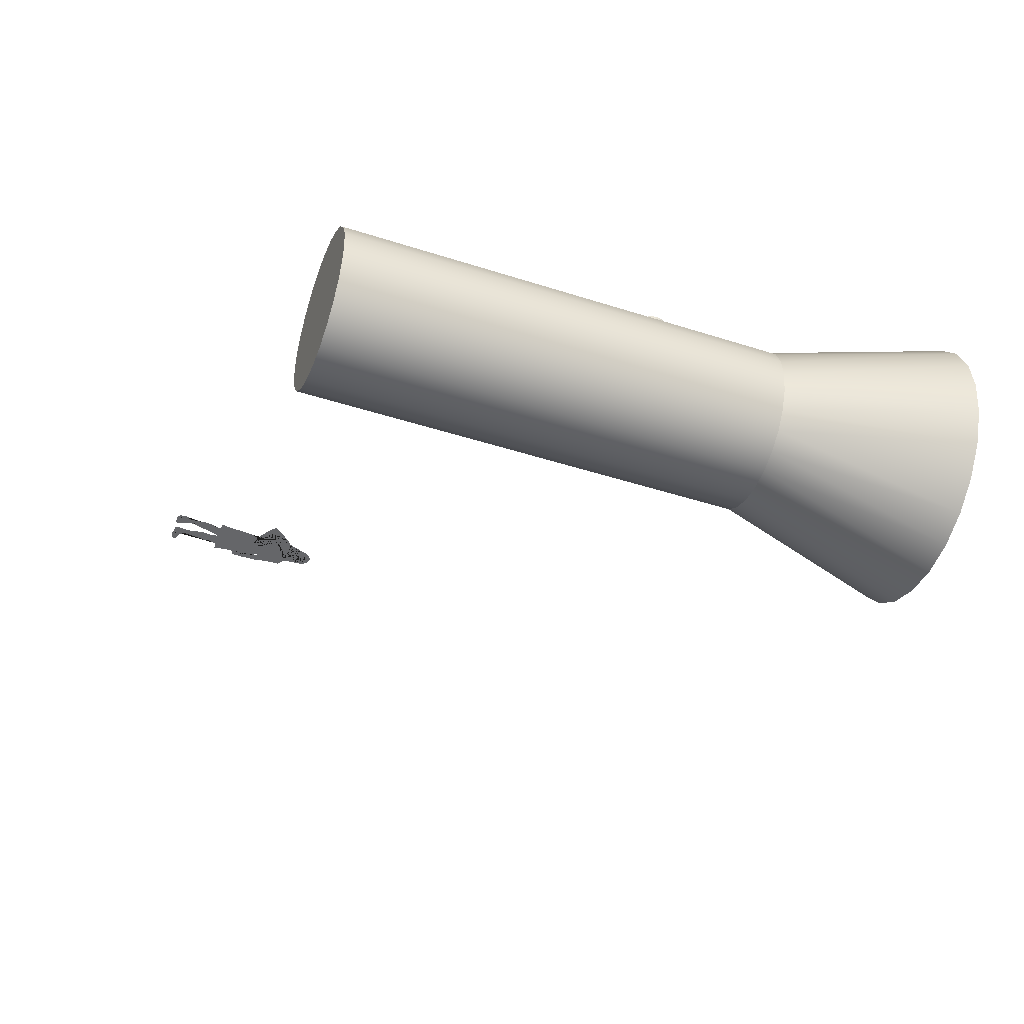
<metadata>
{"format":"obj","ext":"obj","renderer":"f3d","projection":"perspective","resolution":1024,"background":"white","views":[{"elev":-45.2,"azim":69.5,"up":"+Z"}]}
</metadata>
<code>
g Mesh1 Sophie1 Model
v 12.41 30.72 -14.73
v 12.36 30.72 -14.73
v 11.74 30.81 -14.81
v 11.95 30.6 -14.78
v 12.73 30.34 -14.69
v 12.78 30.27 -14.68
v 12.85 30.37 -14.67
v 12.84 30.54 -14.67
v 12.69 30.69 -14.69
f 1 2 3 4 5 6 7 8 9
v 11.52 31.1 -14.83
v 11.53 31.01 -14.83
v 12.32 30.83 -14.74
v 12.23 30.87 -14.75
v 11.74 30.89 -14.8
f 10 11 3 2 12 13 14
v 12.46 29.89 -14.72
v 12.49 29.97 -14.72
v 12.51 30.01 -14.71
v 12.47 30.22 -14.72
v 12.35 30.37 -14.73
v 11.46 31.6 -14.84
v 11.51 32.09 -14.83
v 11.62 32.45 -14.82
v 11.87 32.53 -14.79
v 12.17 31.35 -14.75
v 12.41 31.12 -14.73
v 12.66 31.15 -14.69
v 12.83 31.37 -14.68
v 12.86 31.8 -14.67
v 12.63 32.47 -14.7
v 12.55 33.59 -14.71
v 12.48 33.79 -14.72
v 12.35 34.15 -14.73
v 12 34.73 -14.77
v 11.91 35.22 -14.78
v 11.94 35.64 -14.78
v 12 35.86 -14.77
v 13.55 42.06 -14.59
v 13.64 42.7 -14.58
v 13.87 43.89 -14.55
v 13.83 46.16 -14.56
v 13.31 47.92 -14.62
v 13 50.18 -14.65
v 12.64 50.53 -14.7
v 11.79 52.1 -14.8
v 11.2 45.42 -14.87
v 10.94 43.75 -14.9
v 10.55 41.94 -14.95
v 10.55 40.37 -14.95
v 10.63 36.42 -14.94
v 10.58 35.64 -14.94
v 10.42 35.06 -14.96
v 10.61 34.35 -14.94
v 10.62 33.89 -14.94
v 10.4 32.72 -14.96
v 10.25 32.23 -14.98
v 10.25 32.06 -14.98
v 10.47 31.62 -14.96
v 10.83 30.45 -14.91
v 10.96 30.34 -14.9
v 11.65 30.07 -14.82
v 12.32 29.86 -14.74
f 15 16 17 18 19 4 3 11 10 20 21 22 23 24 25 26 27 28 29 30 31 32 33 34 35 36 37 38 39 40 41 42 43 44 45 46 47 48 49 50 51 52 53 54 55 56 57 58 59 60 61
v 12.77 30.05 -14.68
v 12.67 29.98 -14.69
v 12.61 25.26 -14.7
v 11.78 21.49 -14.8
v 14.48 20.89 -14.48
v 14.94 20.79 -14.42
v 18.49 20.48 -14
v 18.95 20.53 -13.95
v 19.65 20.61 -13.86
v 23.82 21.07 -13.37
v 26.45 21.36 -13.05
v 25.84 24.35 -13.13
v 25.59 27.35 -13.16
v 25.48 31.88 -13.17
v 25.38 33.18 -13.18
v 24.93 36.46 -13.23
v 21.58 36.08 -13.63
v 18.01 36.08 -14.06
v 14.57 36.3 -14.47
v 13.05 36.64 -14.65
v 12.81 30.23 -14.68
f 62 63 16 15 64 65 66 67 68 69 70 71 72 73 74 75 76 77 78 79 80 81 31 30 29 28 27 26 25 1 9 8 7 6 82
f 5 4 19 18 17 16 63 62 82 6
v 15.01 4.342 -14.42
v 14.23 3.649 -14.51
v 14.5 3.649 -14.48
v 15.49 2.971 -14.36
v 15.65 2.553 -14.34
v 16.17 2.799 -14.28
v 17.68 3.164 -14.1
v 18.31 3.356 -14.02
v 18.51 3.728 -14
v 18.5 4.091 -14
v 18.33 4.578 -14.02
v 18.11 5.256 -14.05
v 18.07 6.672 -14.05
v 18.52 10.18 -14
v 18.98 12.52 -13.94
v 19.04 13.93 -13.94
v 18.85 16.06 -13.96
v 18.71 17.52 -13.97
v 18.96 18.87 -13.95
v 19.04 19.93 -13.94
v 14.81 19.44 -14.44
v 15 18 -14.42
v 15.18 17.42 -14.39
v 14.95 16 -14.42
v 14.95 13.96 -14.42
v 15.86 6.529 -14.31
v 15.7 5.452 -14.33
f 83 84 85 86 87 88 89 90 91 92 93 94 95 96 97 98 99 100 101 102 69 68 67 66 103 104 105 106 107 108 109
v 15.74 2.202 -14.33
v 14.17 3.649 -14.52
v 12.26 2.658 -14.74
v 13.23 2.214 -14.63
v 13.51 1.702 -14.59
v 13.58 1.398 -14.59
v 14.67 1.448 -14.46
v 15.06 1.666 -14.41
f 110 87 86 85 84 111 112 113 114 115 116 117
v 18.5 3.188 -14
v 16.28 2.484 -14.26
v 18.28 2.981 -14.03
f 118 91 90 89 88 87 110 119 120
v 12.53 1.398 -14.71
v 11.86 1.496 -14.79
v 11.43 1.769 -14.84
v 11.49 0.8417 -14.83
v 12.05 0.7598 -14.77
v 13.25 0.2843 -14.62
v 14.26 0.09689 -14.51
v 15.1 0.4354 -14.4
v 16.19 0.6238 -14.27
v 17.89 0.7696 -14.07
v 18.36 1.108 -14.02
v 18.5 2.164 -14
f 115 121 122 123 124 125 126 127 128 129 130 131 132 118 120 119 110 117 116
v 11.75 1.974 -14.8
v 12.41 1.702 -14.73
v 11.95 1.763 -14.78
f 133 123 122 121 115 114 134 135
v 11.81 2.425 -14.8
v 11.73 2.202 -14.81
f 133 135 134 114 113 112 136 137
v 11.99 0.4924 -14.77
v 13.44 0.1378 -14.6
f 124 138 139 127 126 125
v 24.51 17.88 -13.28
v 23.88 19.34 -13.36
v 20.19 18.44 -13.8
v 20.84 16.36 -13.72
v 21.31 13.48 -13.67
v 22.3 9.227 -13.55
v 22.55 8.181 -13.52
v 22.6 7.126 -13.51
v 22.43 5.914 -13.53
v 22.38 5.033 -13.54
v 22.23 4.304 -13.56
v 21.93 3.807 -13.59
v 22.89 3.72 -13.48
v 24.59 2.997 -13.27
v 24.98 2.639 -13.23
v 25.08 2.817 -13.22
v 25.47 3.408 -13.17
v 25.65 3.999 -13.15
v 25.58 4.412 -13.16
v 25.55 4.548 -13.16
v 25.23 4.97 -13.2
v 24.77 6.448 -13.25
v 24.71 7.263 -13.26
v 25.3 13.67 -13.19
v 25.08 15.6 -13.22
f 140 141 71 70 142 143 144 145 146 147 148 149 150 151 152 153 154 155 156 157 158 159 160 161 162 163 164
v 20.95 2.339 -13.71
v 21.02 2.354 -13.7
v 21.48 2.452 -13.64
v 22.68 2.269 -13.5
v 23.22 2.114 -13.44
v 23.54 1.745 -13.4
v 23.7 1.499 -13.38
v 23.76 1.4 -13.37
v 24.61 1.674 -13.27
v 25.22 2.41 -13.2
v 25.13 2.495 -13.21
f 151 165 166 167 168 169 170 171 172 173 174 175 154 153 152
v 20.74 2.001 -13.73
v 20.77 1.779 -13.73
v 22.78 1.704 -13.49
f 176 177 178 170 169 168 167 166
v 20.67 1.783 -13.74
v 20.64 1.509 -13.74
v 22.77 1.424 -13.49
f 171 170 178 177 179 180 181
v 20.8 0.6244 -13.73
v 21.04 0.7961 -13.7
v 21.76 0.7571 -13.61
v 23.17 0.2654 -13.44
v 24.02 0.08586 -13.34
v 24.63 0.3627 -13.27
v 25.08 0.7005 -13.22
v 25.67 0.9517 -13.15
v 25.91 3.628 -13.12
f 171 181 180 182 183 184 185 186 187 188 189 190 175 174 173 172
v 20.93 0.2888 -13.71
v 21.48 0.1327 -13.65
v 23.45 0 -13.41
f 191 192 193 186 185 184 183 182
v 25.9 3.961 -13.12
f 190 194 156 155 154 175
f 194 158 157 156
v 24.4 49.07 -13.3
v 24.89 50.2 -13.24
v 25.29 50.11 -13.19
v 24.91 50.52 -13.24
v 24.74 51.42 -13.26
v 24.8 52.11 -13.25
v 24.91 52.68 -13.24
v 25.32 53.16 -13.19
v 25.84 53.38 -13.13
v 26.49 53.45 -13.05
v 26.89 53.36 -13
v 26.99 53.34 -12.99
v 24.88 55.26 -13.24
v 24.78 55.32 -13.25
v 24.44 55.51 -13.29
v 21.79 56.17 -13.61
v 20.75 54.85 -13.73
v 19.91 53.81 -13.83
v 19.03 53.05 -13.94
v 17.61 52.22 -14.11
v 16.89 52.49 -14.19
v 16.37 52.82 -14.25
v 15.96 53.29 -14.3
v 15.71 53.75 -14.33
v 15.6 54.38 -14.35
v 15.64 54.84 -14.34
v 16.14 55.48 -14.28
v 16.7 55.88 -14.21
v 14.23 54.79 -14.51
v 13.43 54.44 -14.6
v 12.4 53.65 -14.73
v 11.43 52.76 -14.84
v 13.97 41.21 -14.54
v 12.95 36.66 -14.66
v 25.03 36.47 -13.22
v 23.8 39.34 -13.37
v 22.74 39.15 -13.49
v 21.86 38.94 -13.6
v 20.7 38.63 -13.74
v 20.5 38.67 -13.76
v 20.4 38.74 -13.77
v 20.37 38.84 -13.78
v 20.38 38.95 -13.78
v 20.45 39.07 -13.77
v 20.73 39.15 -13.73
v 21.96 39.72 -13.59
v 21.86 39.81 -13.6
v 19.48 39.39 -13.88
v 19.32 39.44 -13.9
v 19.24 39.54 -13.91
v 19.21 39.66 -13.91
v 19.24 39.78 -13.91
v 19.31 39.89 -13.9
v 19.5 39.96 -13.88
v 20.63 40.29 -13.75
v 20.85 40.37 -13.72
v 21.62 40.5 -13.63
v 21.43 40.57 -13.65
v 20.51 40.57 -13.76
v 19.15 40.24 -13.92
v 18.97 40.25 -13.94
v 18.87 40.31 -13.96
v 18.8 40.43 -13.96
v 18.8 40.54 -13.96
v 18.82 40.65 -13.96
v 18.93 40.76 -13.95
v 20.31 41.22 -13.78
v 20.51 41.26 -13.76
v 21.61 41.31 -13.63
v 20.76 41.49 -13.73
v 19.98 41.4 -13.82
v 19.59 41.3 -13.87
v 19.39 41.32 -13.89
v 19.28 41.39 -13.91
v 19.23 41.48 -13.91
v 19.24 41.58 -13.91
v 19.3 41.68 -13.91
v 19.57 41.87 -13.87
v 20.7 42.17 -13.74
v 22.72 41.82 -13.5
v 22.78 42.18 -13.49
v 23.69 47.44 -13.38
f 195 196 197 198 199 200 201 202 203 204 205 206 207 208 209 210 211 212 213 214 215 216 217 218 219 220 221 222 223 224 225 226 44 43 42 41 40 39 227 228 81 80 79 78 77 229 230 231 232 233 234 235 236 237 238 239 240 241 242 243 244 245 246 247 248 249 250 251 252 253 254 255 256 257 258 259 260 261 262 263 264 265 266 267 268 269 270 271 272 273 274 275 276
v 26.93 53.32 -13
v 25.39 50.01 -13.18
v 27.52 47.73 -12.93
v 29.01 46.35 -12.75
v 26.85 43.73 -13.01
v 24.25 41.76 -13.32
v 23.54 41.71 -13.4
v 23.02 41.8 -13.46
v 24.11 39.4 -13.33
v 25.07 39.99 -13.22
v 25.57 40.44 -13.16
v 26.09 40.8 -13.1
v 29.19 42.83 -12.73
v 31.51 45.04 -12.45
v 32.22 45.58 -12.37
v 32.36 45.87 -12.35
v 32.35 46.19 -12.35
v 32.22 46.57 -12.37
v 31.9 47.11 -12.4
v 30.99 48.46 -12.51
v 29.53 50.23 -12.69
v 28.4 51.28 -12.82
v 27.76 52.23 -12.9
f 277 205 204 203 202 201 200 199 198 197 278 279 280 281 282 283 284 275 274 273 272 271 270 269 268 267 266 265 264 263 262 261 260 259 258 257 256 255 254 253 252 251 250 249 248 247 246 245 244 243 242 241 240 239 238 237 236 235 234 233 232 231 230 285 286 287 288 289 290 291 292 293 294 295 296 297 298 299
v 23.24 59.38 -13.44
v 22.29 62.83 -13.55
v 21.66 64.49 -13.62
v 21.18 65.25 -13.68
v 20.61 65.85 -13.75
v 19.89 66.36 -13.84
v 19.18 66.6 -13.92
v 18.82 66.64 -13.96
v 18.54 66.53 -14
v 17.99 66.58 -14.06
v 17.25 66.34 -14.15
v 16.65 65.97 -14.22
v 15.92 65.27 -14.31
v 15.26 64.27 -14.39
v 14.98 63.5 -14.42
v 14.8 61.77 -14.44
v 14.8 60.28 -14.44
v 14.65 57.49 -14.46
v 16.94 56.55 -14.19
v 17 57.41 -14.18
v 16.91 58.35 -14.19
v 16.59 58.58 -14.23
v 16.04 59.22 -14.29
v 15.85 59.76 -14.32
v 15.73 59.78 -14.33
v 15.39 60.26 -14.37
v 15.31 60.59 -14.38
v 15.29 60.97 -14.38
v 15.29 61.52 -14.38
v 15.45 61.66 -14.36
v 15.58 61.57 -14.35
v 15.58 61.87 -14.35
v 15.76 62.72 -14.33
v 15.9 63.17 -14.31
v 15.87 62.73 -14.31
v 16.55 63.8 -14.23
v 17.16 64.56 -14.16
v 16.9 63.68 -14.19
v 16.79 63.2 -14.2
v 16.87 63.02 -14.19
v 17.17 63.13 -14.16
v 17.41 63.55 -14.13
v 17.94 64.63 -14.07
v 18.42 65.1 -14.01
v 17.94 63.36 -14.07
v 17.89 63.01 -14.07
v 18.19 63.5 -14.04
v 18.21 63.15 -14.04
v 18.81 65.19 -13.96
v 18.94 63.13 -13.95
v 19.51 64.24 -13.88
v 19.76 63.82 -13.85
v 20.02 63.08 -13.82
v 19.95 63.63 -13.83
v 20.35 62.93 -13.78
v 20.08 63.89 -13.81
v 19.79 64.9 -13.85
v 20.5 63.82 -13.76
v 20.91 62.76 -13.71
v 21.19 62.31 -13.68
v 21.17 62.81 -13.68
v 21.4 62.14 -13.65
v 21.46 61.59 -13.65
v 21.61 61.69 -13.63
v 21.72 61.72 -13.62
v 21.89 61.63 -13.6
v 21.95 61.51 -13.59
v 21.86 60.22 -13.6
v 21.61 59.89 -13.63
v 21.49 59.79 -13.64
v 21.34 59.78 -13.66
v 21.2 59.84 -13.68
v 21.09 59.95 -13.69
v 20.98 59.61 -13.7
v 20.61 58.39 -13.75
v 20.52 57.75 -13.76
v 20.61 57.26 -13.75
v 20.85 56.74 -13.72
v 21.52 56.26 -13.64
f 209 208 300 301 302 303 304 305 306 307 308 309 310 311 312 313 314 315 316 317 223 222 318 319 320 321 322 323 324 325 326 327 328 329 330 331 332 333 334 335 336 337 338 339 340 341 342 343 344 345 346 347 348 349 350 351 352 353 354 355 356 357 358 359 360 361 362 363 364 365 366 367 368 369 370 371 372 373 374 375 376 377 378 210
v 20.74 59.24 -13.73
v 20.23 58.79 -13.79
v 19.79 58.36 -13.85
v 19.13 57.91 -13.92
v 18.5 57.79 -14
v 17.88 57.82 -14.07
v 17.25 58.1 -14.15
f 211 210 378 377 376 375 374 373 379 380 381 382 383 384 385 320 319 318 222 221 220 219 218 217 216 215 214 213 212
f 363 362 361 360 359 358 357 356 355 354 353 352 351 350 349 348 347 346 345 344 343 342 341 340 339 338 337 336 335 334 333 332 331 330 329 328 327 326 325 324 323 322 321 320 385 384 383 382 381 380 379 373 372 371 370 369 368 367 366 365 364
g Mesh2 Model
v 295.6 0 -132.9
v 288.1 0 -131.9
v 280.6 0 -132.9
v 273.5 0 -135.8
v 267.5 0 -140.4
v 262.9 0 -146.4
v 260 0 -153.4
v 259 0 -160.9
v 260 0 -168.5
v 262.9 0 -175.5
v 267.5 0 -181.5
v 273.5 0 -186.1
v 280.6 0 -189
v 288.1 0 -190
v 295.6 0 -189
v 302.6 0 -186.1
v 308.6 0 -181.5
v 313.2 0 -175.5
v 316.2 0 -168.5
v 317.1 0 -160.9
v 316.2 0 -153.4
v 313.2 0 -146.4
v 308.6 0 -140.4
v 302.6 0 -135.8
f 386 387 388 389 390 391 392 393 394 395 396 397 398 399 400 401 402 403 404 405 406 407 408 409
v 295.6 160.6 -132.9
v 288.1 160.6 -131.9
f 386 410 411 387
v 302.6 160.6 -135.8
f 409 412 410 386
v 308.6 160.6 -140.4
f 408 413 412 409
v 313.2 160.6 -146.4
f 408 407 414 413
v 316.2 160.6 -153.4
f 407 406 415 414
v 317.1 160.6 -160.9
f 406 405 416 415
v 316.2 160.6 -168.5
f 405 404 417 416
v 313.2 160.6 -175.5
f 404 403 418 417
v 308.6 160.6 -181.5
f 403 402 419 418
v 302.6 160.6 -186.1
f 401 420 419 402
v 295.6 160.6 -189
f 400 421 420 401
v 288.1 160.6 -190
f 399 422 421 400
v 280.6 160.6 -189
f 398 423 422 399
v 273.5 160.6 -186.1
f 397 424 423 398
v 267.5 160.6 -181.5
f 396 425 424 397
v 262.9 160.6 -175.5
f 426 425 396 395
v 267.6 160.6 -181.3
v 263.3 160.6 -175.5
v 263.2 160.6 -175.3
f 427 428 429 426 425
v 276.7 160.6 -166.5
f 430 429 428 427
v 275.6 160.6 -164.1
v 263.2 160.6 -175.2
f 430 431 432 429
v 241.9 226.1 -173.3
f 431 430 433
v 246.7 226.1 -184.8
f 434 433 430
v 260.4 160.6 -168.5
f 433 434 435
v 334.2 226.1 -148.6
v 335.8 226.1 -160.9
v 334.2 226.1 -173.3
v 329.4 226.1 -184.8
v 321.8 226.1 -194.7
v 312 226.1 -202.3
v 300.4 226.1 -207.1
v 288.1 226.1 -208.7
v 275.7 226.1 -207.1
v 264.2 226.1 -202.3
v 254.3 226.1 -194.7
v 240.3 226.1 -160.9
v 241.9 226.1 -148.6
v 246.7 226.1 -137.1
v 254.3 226.1 -127.2
v 264.2 226.1 -119.6
v 275.7 226.1 -114.8
v 288.1 226.1 -113.2
v 300.4 226.1 -114.8
v 312 226.1 -119.6
v 321.8 226.1 -127.2
v 329.4 226.1 -137.1
f 436 437 438 439 440 441 442 443 444 445 446 434 433 447 448 449 450 451 452 453 454 455 456 457
v 316.7 160.6 -160.9
f 437 436 458
v 295.9 160.6 -159
f 436 437 459
v 296.2 160.6 -161.5
f 460 459 437
v 315.8 160.6 -153.6
v 315.8 160.6 -153.5
f 459 460 461 462
v 316.7 160.6 -160.9
f 460 463 458 461
v 295.9 160.6 -164.1
v 316.7 160.6 -161
f 460 464 465 463
f 464 460 438
f 437 438 460
v 315.8 160.6 -168.5
f 438 437 466
v 315.8 160.6 -168.4
v 315.8 160.6 -168.4
f 458 463 465 467 468 466 437
v 260.4 160.6 -153.4
v 263.2 160.6 -146.6
v 263.2 160.6 -146.6
v 263.3 160.6 -146.4
v 267.7 160.6 -140.6
v 267.8 160.6 -140.4
v 273.6 160.6 -135.9
v 273.6 160.6 -135.9
v 273.7 160.6 -135.8
v 280.6 160.6 -132.9
v 280.6 160.6 -132.9
v 283 160.6 -152
v 285.7 160.6 -151.6
v 295.6 160.6 -132.9
v 295.6 160.6 -132.9
v 302.4 160.6 -135.8
v 302.5 160.6 -135.9
v 302.5 160.6 -135.9
v 308.3 160.6 -140.4
v 308.4 160.6 -140.5
v 308.5 160.6 -140.5
v 308.5 160.6 -140.6
v 312.9 160.6 -146.4
v 313 160.6 -146.6
v 313 160.6 -146.6
v 315.8 160.6 -153.4
v 312.9 160.6 -175.3
v 312.9 160.6 -175.4
v 312.9 160.6 -175.5
v 308.4 160.6 -181.3
v 308.3 160.6 -181.5
v 302.5 160.6 -186
v 302.5 160.6 -186
v 302.4 160.6 -186.1
v 295.6 160.6 -189
v 295.6 160.6 -189
v 295.5 160.6 -189
v 280.7 160.6 -189
v 280.6 160.6 -189
v 280.6 160.6 -189
v 273.7 160.6 -186.1
v 273.6 160.6 -186
v 273.6 160.6 -186
v 267.8 160.6 -181.5
v 267.7 160.6 -181.3
v 267.7 160.6 -181.3
v 260.4 160.6 -168.3
v 260.4 160.6 -168.3
v 259.4 160.6 -160.9
v 259.4 160.6 -160.9
v 259.4 160.6 -160.9
v 260.4 160.6 -153.5
v 260.4 160.6 -153.5
f 469 470 471 472 473 474 475 476 477 478 479 480 481 482 483 484 485 486 487 488 489 490 491 492 493 494 462 461 458 463 465 467 468 466 495 496 497 498 499 500 501 502 503 504 505 422 506 507 508 509 510 511 512 513 514 427 428 429 432 435 515 516 517 518 519 520 521
v 276.7 160.6 -156.6
f 522 470 469 521
v 278.3 160.6 -154.5
f 522 523 471 470
f 523 522 450
f 449 450 522
f 450 449 474
f 472 473 474 449
f 523 473 472 471
f 523 475 474 473
v 280.5 160.6 -153
f 524 476 475 523
f 524 478 477 476
f 480 479 478 524
v 280.7 160.6 -132.9
f 411 480 479 525
f 411 481 480
v 295.5 160.6 -132.9
f 481 411 526 482
f 526 454 411
f 454 526 455
f 484 455 526 482 483
f 455 484 456
f 487 456 484 485 486
f 487 488 489 490 491 456
v 291 160.6 -153
f 527 488 487 486
v 293.1 160.6 -154.5
f 528 489 488 527
v 294.8 160.6 -156.6
f 528 529 490 489
f 529 528 457
f 456 457 528
f 457 456 491
f 491 492 493 494 457
f 529 492 491 490
f 529 459 493 492
f 459 529 436
f 457 436 529
f 436 457 494
f 494 462 461 458 436
f 459 462 494 493
f 493 494 462 415 414
f 415 462 461
f 461 458 463 416 415
f 416 463 465
f 465 467 417 416
f 464 467 465
v 294.8 160.6 -166.5
f 464 530 468 467
f 530 464 439
f 438 439 464
f 439 438 497
f 466 495 496 497 438
f 530 495 466 468
v 293.1 160.6 -168.5
f 530 531 496 495
f 531 530 440
f 439 440 530
f 440 439 499
f 497 498 499 439
f 531 498 497 496
f 531 500 499 498
v 291 160.6 -170.1
f 532 501 500 531
f 532 503 502 501
v 288.5 160.6 -171.1
f 533 504 503 532
f 533 422 505 504
v 285.7 160.6 -171.4
f 534 422 533
f 422 534 507 506
v 283 160.6 -171.1
f 535 508 507 534
f 535 510 509 508
v 280.5 160.6 -170.1
f 536 511 510 535
f 536 513 512 511
v 278.3 160.6 -168.5
f 537 514 513 536
f 537 430 427 514
f 430 537 434
f 446 434 537
f 434 446 428
f 512 513 514 427 428 446
f 425 424 511 512 513
f 510 511 424
f 512 446 509 510 511
f 445 509 446
f 509 445 506 507 508
f 444 506 445
f 506 444 422
f 443 422 444
f 422 443 505
f 442 505 443
f 505 442 502 503 504
f 441 502 442
f 502 441 499 500 501
f 440 499 441
f 440 441 531
f 532 531 441
f 441 442 532
f 533 532 442
f 442 443 533
f 534 533 443
f 443 444 534
f 535 534 444
f 444 445 535
f 536 535 445
f 445 446 536
f 537 536 446
f 420 419 498 499 500
f 496 497 498 419 418
f 418 495 496
f 468 466 495 418 417
f 417 467 468
f 500 501 420
f 421 420 501 502 503
f 504 505 422 421
f 423 422 506 507
f 424 423 508 509 510
f 513 514 425
f 425 514 427
f 428 429 432 435 434
f 426 429 432
v 260 160.6 -168.5
f 432 435 515 538 426
f 431 515 435 432
v 275.3 160.6 -161.5
f 431 539 516 515
f 539 431 447
f 433 447 431
f 447 433 518
f 435 515 516 517 518 433
f 538 515 516
v 259 160.6 -160.9
f 516 517 540 538
f 539 517 516
v 275.6 160.6 -159
f 539 541 519 518 517
f 541 539 448
f 447 448 539
f 448 447 469
f 518 519 520 521 469 447
f 540 517 518 519
v 260 160.6 -153.4
f 519 520 542 540
f 541 520 519
f 541 522 521 520
f 522 541 449
f 448 449 541
f 449 448 472
f 469 470 471 472 448
v 262.9 160.6 -146.4
f 521 469 470 543 542
f 543 470 471
v 267.5 160.6 -140.4
f 471 472 473 544 543
v 273.5 160.6 -135.8
f 545 544 473 474 475
f 389 545 544 390
v 280.6 160.6 -132.9
f 388 546 545 389
f 387 411 546 388
f 479 525 411 546
f 525 452 477 478 479
f 452 525 453
f 411 453 525
f 453 411 454
f 453 454 481
v 288.5 160.6 -152
f 547 481 454
f 547 483 482 481
f 547 485 484 483
f 527 486 485 547
f 527 547 455
f 454 455 547
f 455 456 527
f 528 527 456
f 412 410 483 484 485
f 481 480 453
f 452 453 480
f 480 524 452
f 451 452 524
f 451 477 452
f 477 451 474 475 476
f 450 474 451
f 450 451 523
f 524 523 451
f 475 476 545
f 546 545 476 477 478
f 544 543 391 390
f 543 542 392 391
f 542 540 393 392
f 540 538 394 393
f 538 426 395 394
f 542 520 521
f 414 492 493
f 490 491 492 414 413
f 413 489 490
f 488 489 413
f 413 412 486 487 488
f 410 411 526 482
g Mesh3 Model
v 295 127.3 -138.3
v 296.3 126.3 -138.4
v 297.2 125.1 -138.4
v 297.8 123.7 -138.4
v 298 122.2 -138.4
v 297.8 120.6 -138.4
v 297.2 119.2 -138.4
v 296.3 118 -138.4
v 295 117 -138.3
v 293.5 116.5 -138.2
v 292 116.3 -138.2
v 290.4 116.5 -138.1
v 288.9 117 -138.1
v 287.7 118 -138
v 286.7 119.2 -138
v 286.1 120.6 -137.9
v 285.9 122.2 -137.9
v 286.1 123.7 -137.9
v 286.7 125.1 -138
v 287.7 126.3 -138
v 288.9 127.3 -138.1
v 290.4 127.9 -138.1
v 292 128.1 -138.2
v 293.5 127.9 -138.2
f 548 549 550 551 552 553 554 555 556 557 558 559 560 561 562 563 564 565 566 567 568 569 570 571
v 295.6 127.3 -125.3
v 296.8 126.3 -125.3
f 549 548 572 573
v 294.1 127.9 -125.2
f 548 571 574 572
v 292.5 128.1 -125.1
f 571 570 575 574
v 291 127.9 -125.1
f 570 569 576 575
v 289.5 127.3 -125
f 569 568 577 576
v 288.2 126.3 -124.9
f 568 567 578 577
v 287.3 125.1 -124.9
f 567 566 579 578
v 286.7 123.7 -124.9
f 566 565 580 579
v 286.5 122.2 -124.9
f 565 564 581 580
v 286.7 120.6 -124.9
f 564 563 582 581
v 287.3 119.2 -124.9
f 563 562 583 582
v 288.2 118 -124.9
f 562 561 584 583
v 289.5 117 -125
f 561 560 585 584
v 291 116.5 -125.1
f 560 559 586 585
v 292.5 116.3 -125.1
f 559 558 587 586
v 294.1 116.5 -125.2
f 558 557 588 587
v 295.6 117 -125.3
f 557 556 589 588
v 296.8 118 -125.3
f 556 555 590 589
v 297.8 119.2 -125.4
f 555 554 591 590
v 298.4 120.6 -125.4
f 554 553 592 591
v 298.6 122.2 -125.4
f 553 552 593 592
v 298.4 123.7 -125.4
f 552 551 594 593
v 297.8 125.1 -125.4
f 551 550 595 594
f 550 549 573 595
f 573 572 574 575 576 577 578 579 580 581 582 583 584 585 586 587 588 589 590 591 592 593 594 595

</code>
